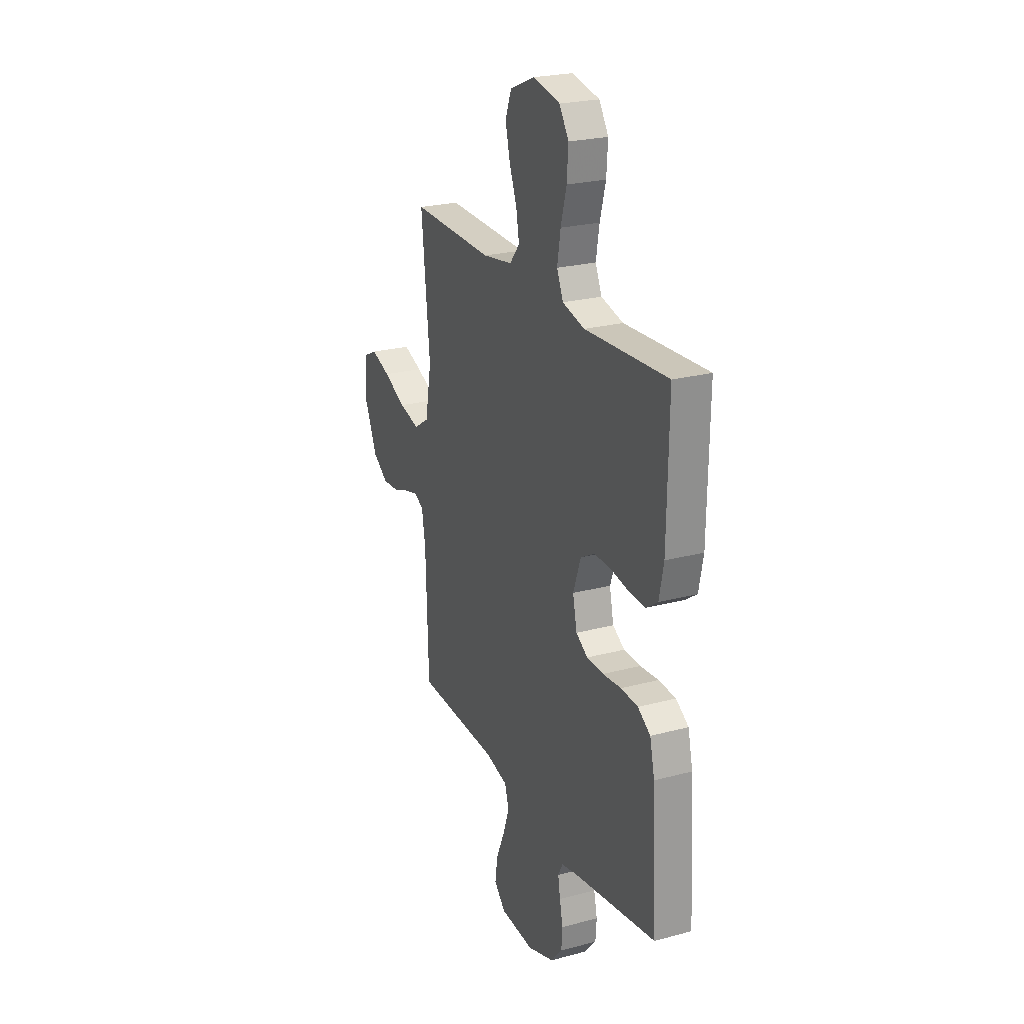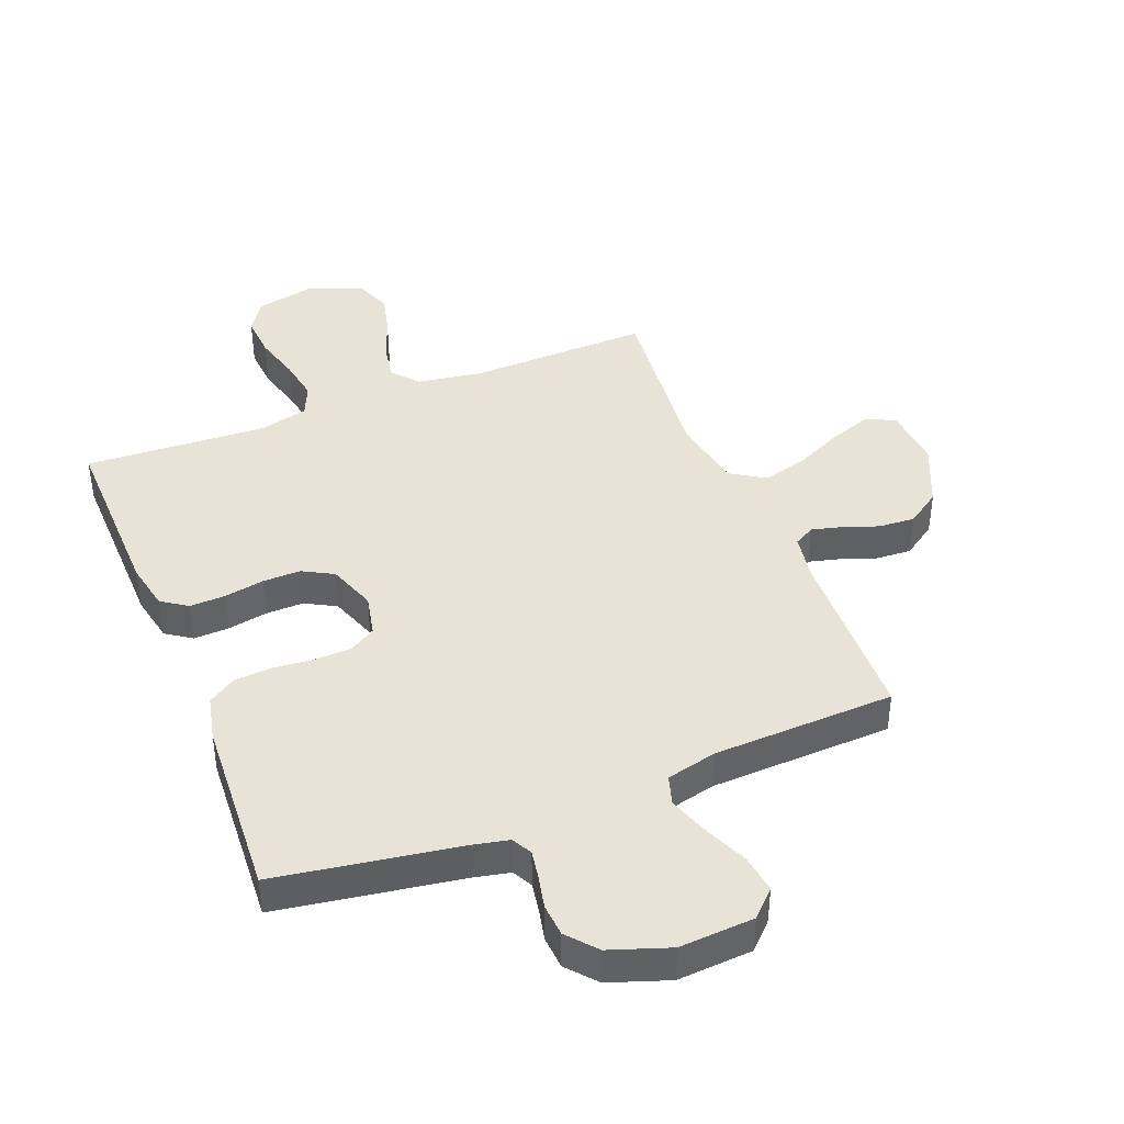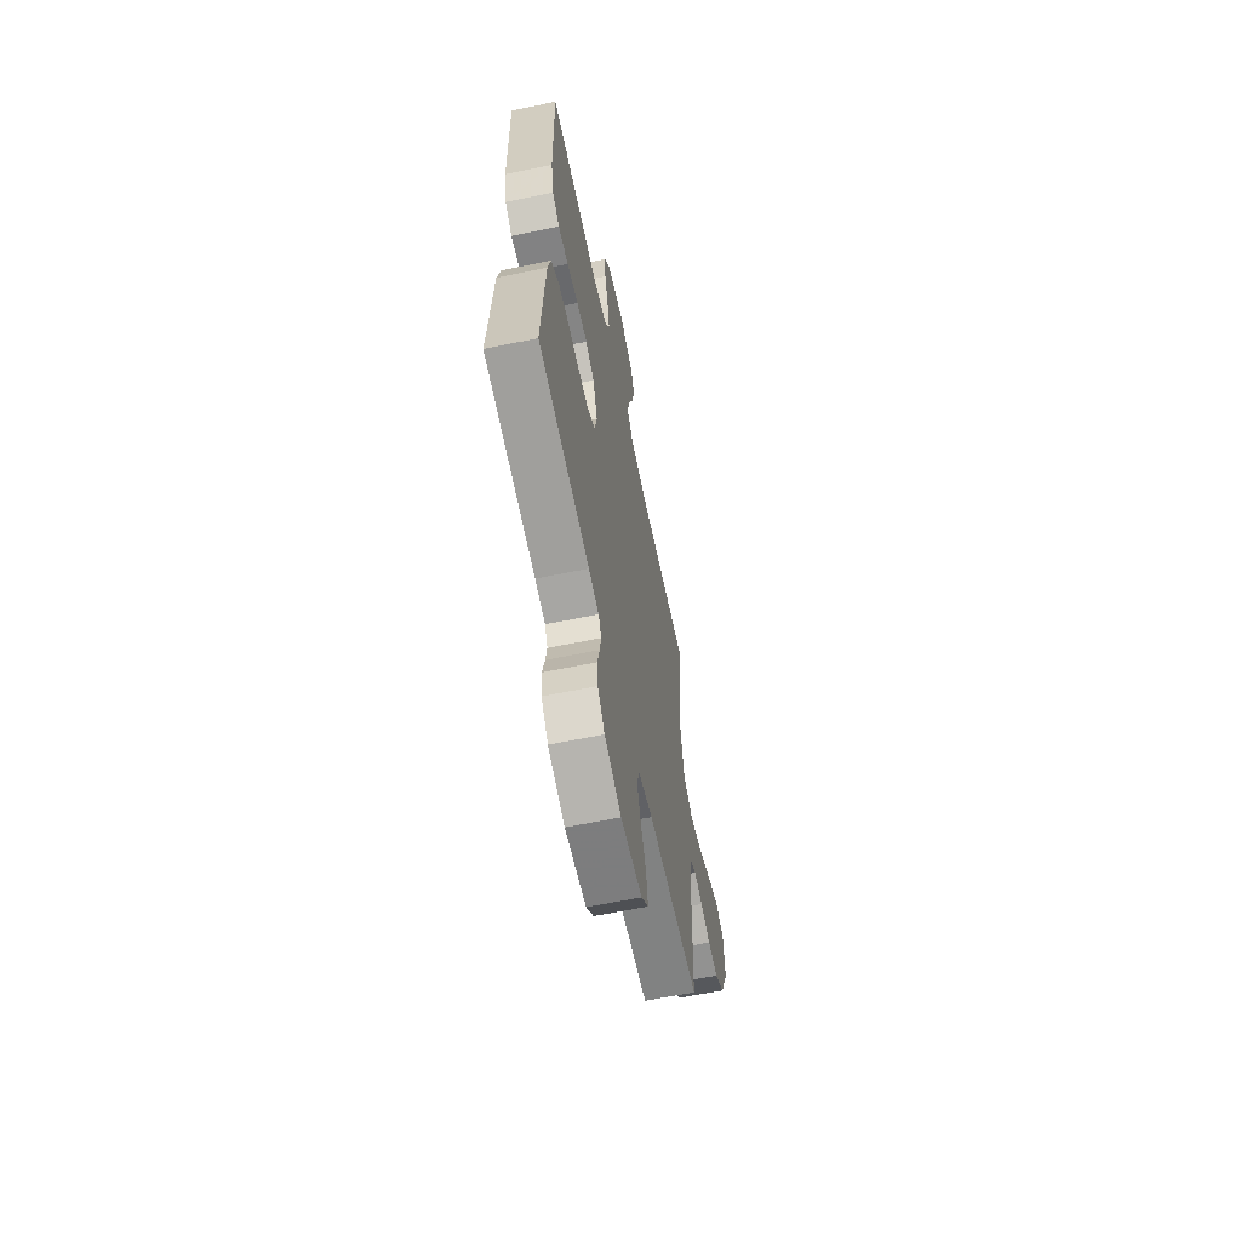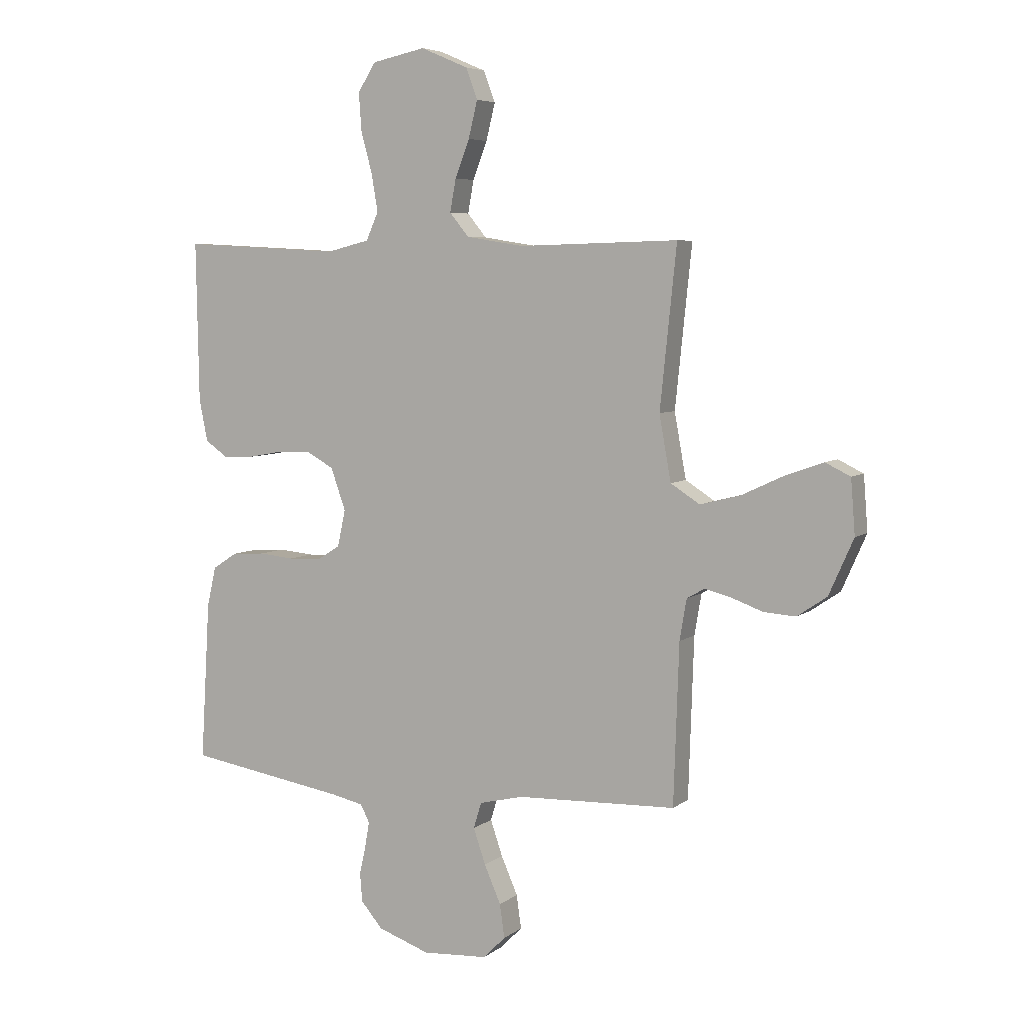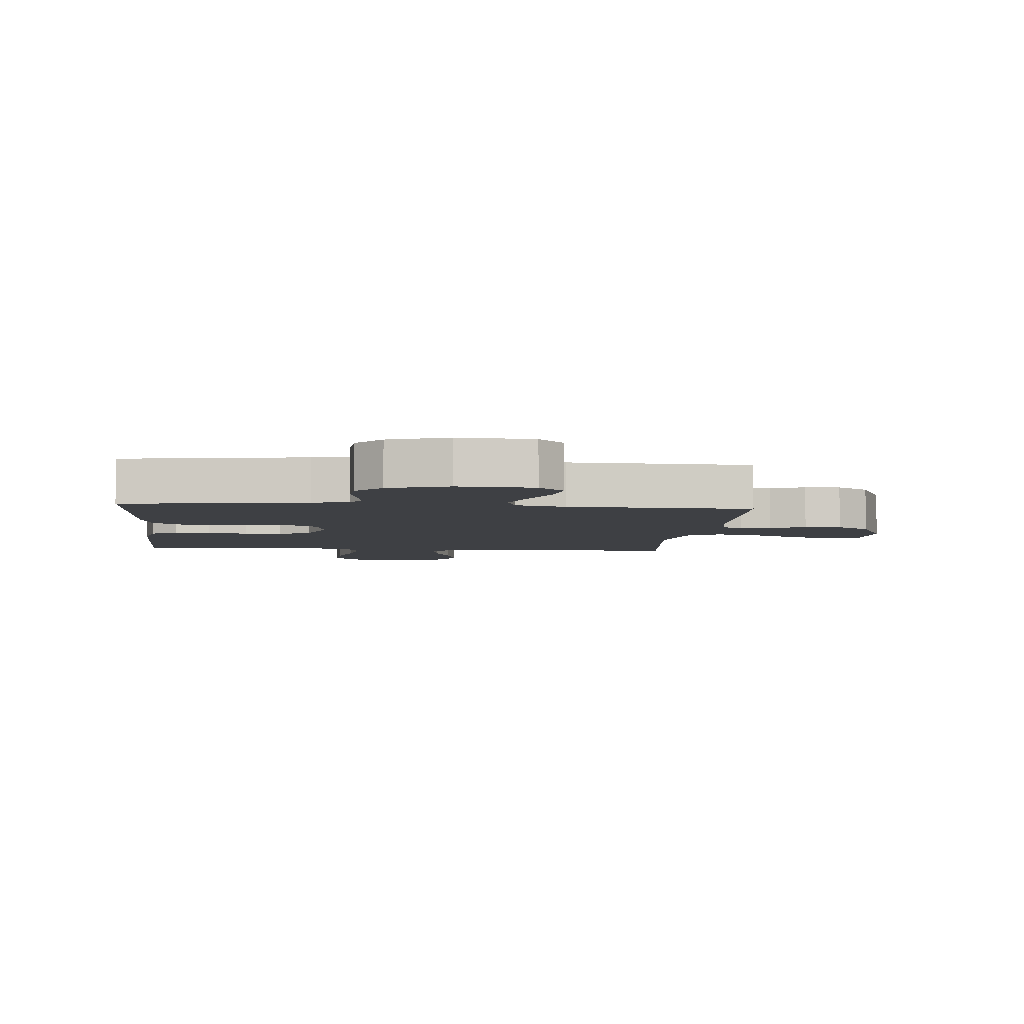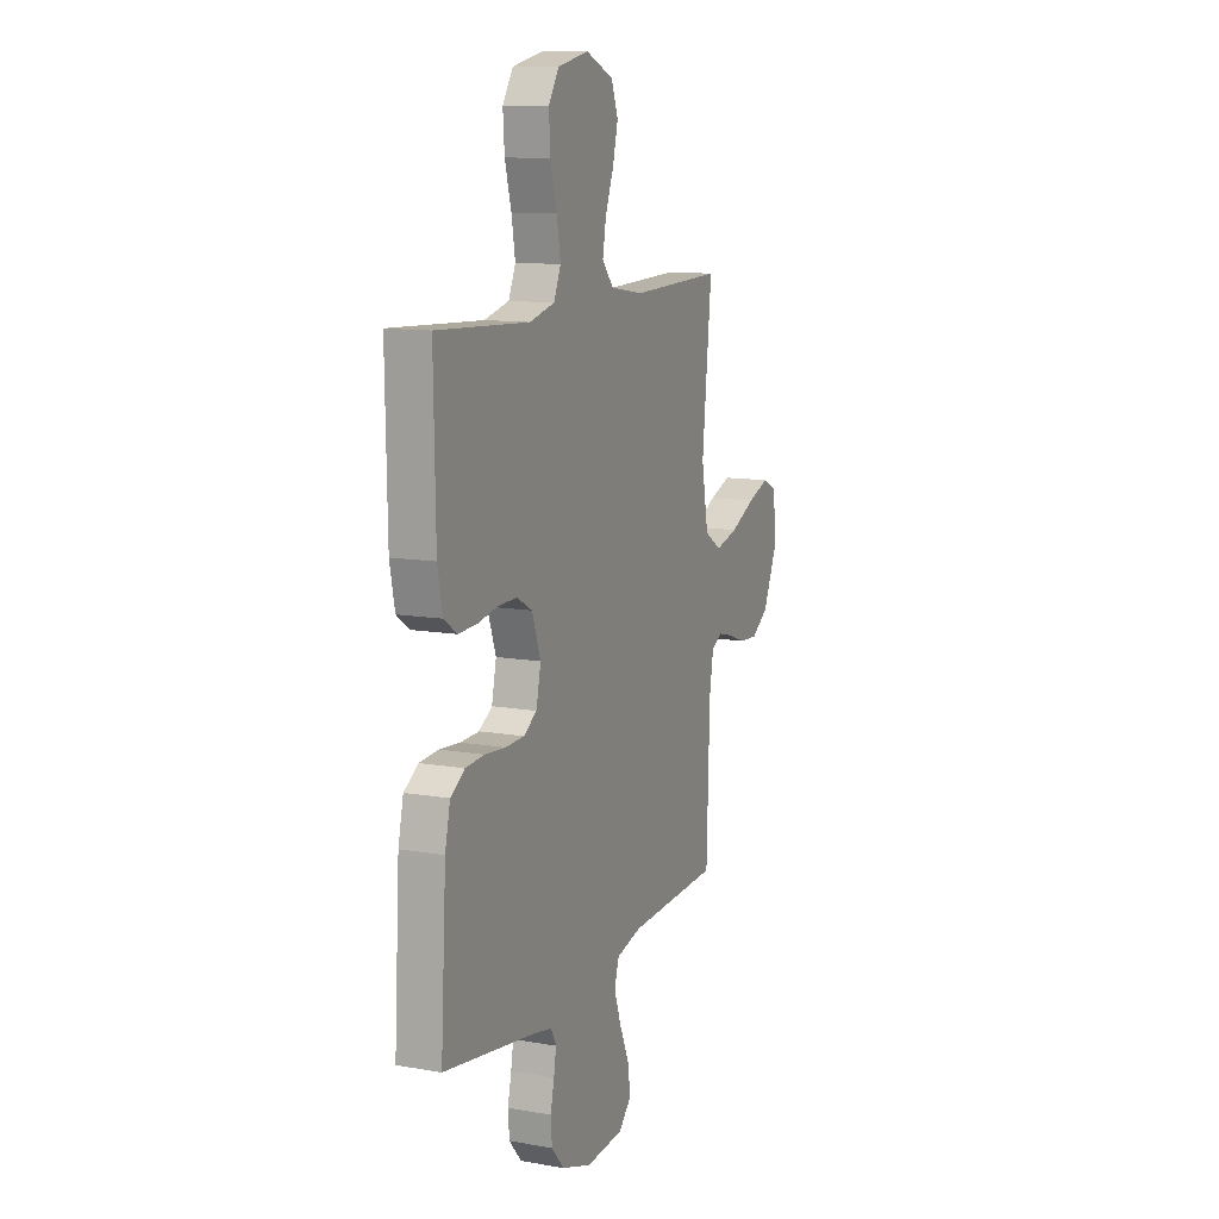
<metadata>
{"format":"obj","ext":"obj","renderer":"f3d","projection":"perspective","resolution":1024,"background":"white","views":[{"elev":23.9,"azim":66.0,"up":"+Z"},{"elev":41.4,"azim":158.3,"up":"+Y"},{"elev":-62.6,"azim":101.8,"up":"+Z"},{"elev":5.9,"azim":-153.5,"up":"+Z"},{"elev":-4.8,"azim":174.6,"up":"+Y"},{"elev":11.6,"azim":112.9,"up":"+Z"}]}
</metadata>
<code>
v -0.5 0.07 -0.5
v -0.51 0.07 -0.2
v -0.523 0.07 -0.123
v -0.557 0.07 -0.104
v -0.607 0.07 -0.117
v -0.665 0.07 -0.138
v -0.725 0.07 -0.142
v -0.781 0.07 -0.104
v -0.827 0.07 0
v -0.819 0.07 0.102
v -0.772 0.07 0.125
v -0.702 0.07 0.1
v -0.621 0.07 0.062
v -0.546 0.07 0.043
v -0.491 0.07 0.078
v -0.469 0.07 0.2
v -0.5 0.07 0.5
v -0.2 0.07 0.492
v -0.092 0.07 0.509
v -0.056 0.07 0.553
v -0.067 0.07 0.614
v -0.094 0.07 0.684
v -0.111 0.07 0.753
v -0.089 0.07 0.811
v 0 0.07 0.849
v 0.1 0.07 0.828
v 0.134 0.07 0.775
v 0.129 0.07 0.704
v 0.108 0.07 0.627
v 0.096 0.07 0.556
v 0.119 0.07 0.504
v 0.2 0.07 0.484
v 0.5 0.07 0.5
v 0.495 0.07 0.2
v 0.479 0.07 0.121
v 0.437 0.07 0.092
v 0.378 0.07 0.094
v 0.312 0.07 0.106
v 0.25 0.07 0.107
v 0.199 0.07 0.079
v 0.171 0.07 0
v 0.186 0.07 -0.069
v 0.229 0.07 -0.096
v 0.29 0.07 -0.098
v 0.357 0.07 -0.092
v 0.419 0.07 -0.096
v 0.465 0.07 -0.126
v 0.482 0.07 -0.2
v 0.5 0.07 -0.5
v 0.2 0.07 -0.548
v 0.14 0.07 -0.561
v 0.123 0.07 -0.594
v 0.131 0.07 -0.641
v 0.143 0.07 -0.695
v 0.139 0.07 -0.749
v 0.098 0.07 -0.797
v 0 0.07 -0.831
v -0.123 0.07 -0.823
v -0.165 0.07 -0.781
v -0.156 0.07 -0.718
v -0.125 0.07 -0.647
v -0.102 0.07 -0.58
v -0.117 0.07 -0.531
v -0.2 0.07 -0.511
v -0.5 0 -0.5
v -0.51 0 -0.2
v -0.523 0 -0.123
v -0.557 0 -0.104
v -0.607 0 -0.117
v -0.665 0 -0.138
v -0.725 0 -0.142
v -0.781 0 -0.104
v -0.827 0 0
v -0.819 0 0.102
v -0.772 0 0.125
v -0.702 0 0.1
v -0.621 0 0.062
v -0.546 0 0.043
v -0.491 0 0.078
v -0.469 0 0.2
v -0.5 0 0.5
v -0.2 0 0.492
v -0.092 0 0.509
v -0.056 0 0.553
v -0.067 0 0.614
v -0.094 0 0.684
v -0.111 0 0.753
v -0.089 0 0.811
v 0 0 0.849
v 0.1 0 0.828
v 0.134 0 0.775
v 0.129 0 0.704
v 0.108 0 0.627
v 0.096 0 0.556
v 0.119 0 0.504
v 0.2 0 0.484
v 0.5 0 0.5
v 0.495 0 0.2
v 0.479 0 0.121
v 0.437 0 0.092
v 0.378 0 0.094
v 0.312 0 0.106
v 0.25 0 0.107
v 0.199 0 0.079
v 0.171 0 0
v 0.186 0 -0.069
v 0.229 0 -0.096
v 0.29 0 -0.098
v 0.357 0 -0.092
v 0.419 0 -0.096
v 0.465 0 -0.126
v 0.482 0 -0.2
v 0.5 0 -0.5
v 0.2 0 -0.548
v 0.14 0 -0.561
v 0.123 0 -0.594
v 0.131 0 -0.641
v 0.143 0 -0.695
v 0.139 0 -0.749
v 0.098 0 -0.797
v 0 0 -0.831
v -0.123 0 -0.823
v -0.165 0 -0.781
v -0.156 0 -0.718
v -0.125 0 -0.647
v -0.102 0 -0.58
v -0.117 0 -0.531
v -0.2 0 -0.511
f 58 59 60 61
f 58 61 62
f 57 58 62
f 56 57 62 63
f 53 54 55 56
f 52 53 56 63
f 47 48 49 50
f 47 50 51
f 44 45 46 47
f 43 44 47 51
f 42 43 51 52
f 35 36 37 38
f 35 38 39
f 32 33 34 35
f 31 32 35 39
f 30 31 39 40
f 26 27 28 29
f 26 29 30
f 25 26 30
f 21 22 23 24
f 20 21 24 25
f 16 17 18
f 15 16 18 19
f 10 11 12 13
f 10 13 14
f 9 10 14
f 8 9 14
f 5 6 7 8
f 4 5 8 14
f 3 4 14 15
f 64 1 2
f 63 64 2 3
f 41 42 52 63
f 20 25 30 40
f 19 20 40 41
f 19 41 63
f 3 15 19 63
f 125 124 123 122
f 126 125 122
f 126 122 121
f 127 126 121 120
f 120 119 118 117
f 127 120 117 116
f 114 113 112 111
f 115 114 111
f 111 110 109 108
f 115 111 108 107
f 116 115 107 106
f 102 101 100 99
f 103 102 99
f 99 98 97 96
f 103 99 96 95
f 104 103 95 94
f 93 92 91 90
f 94 93 90
f 94 90 89
f 88 87 86 85
f 89 88 85 84
f 82 81 80
f 83 82 80 79
f 77 76 75 74
f 78 77 74
f 78 74 73
f 78 73 72
f 72 71 70 69
f 78 72 69 68
f 79 78 68 67
f 66 65 128
f 67 66 128 127
f 127 116 106 105
f 104 94 89 84
f 105 104 84 83
f 127 105 83
f 127 83 79 67
f 1 65 66 2
f 2 66 67 3
f 3 67 68 4
f 4 68 69 5
f 5 69 70 6
f 6 70 71 7
f 7 71 72 8
f 8 72 73 9
f 9 73 74 10
f 10 74 75 11
f 11 75 76 12
f 12 76 77 13
f 13 77 78 14
f 14 78 79 15
f 15 79 80 16
f 16 80 81 17
f 17 81 82 18
f 18 82 83 19
f 19 83 84 20
f 20 84 85 21
f 21 85 86 22
f 22 86 87 23
f 23 87 88 24
f 24 88 89 25
f 25 89 90 26
f 26 90 91 27
f 27 91 92 28
f 28 92 93 29
f 29 93 94 30
f 30 94 95 31
f 31 95 96 32
f 32 96 97 33
f 33 97 98 34
f 34 98 99 35
f 35 99 100 36
f 36 100 101 37
f 37 101 102 38
f 38 102 103 39
f 39 103 104 40
f 40 104 105 41
f 41 105 106 42
f 42 106 107 43
f 43 107 108 44
f 44 108 109 45
f 45 109 110 46
f 46 110 111 47
f 47 111 112 48
f 48 112 113 49
f 49 113 114 50
f 50 114 115 51
f 51 115 116 52
f 52 116 117 53
f 53 117 118 54
f 54 118 119 55
f 55 119 120 56
f 56 120 121 57
f 57 121 122 58
f 58 122 123 59
f 59 123 124 60
f 60 124 125 61
f 61 125 126 62
f 62 126 127 63
f 63 127 128 64
f 64 128 65 1

</code>
